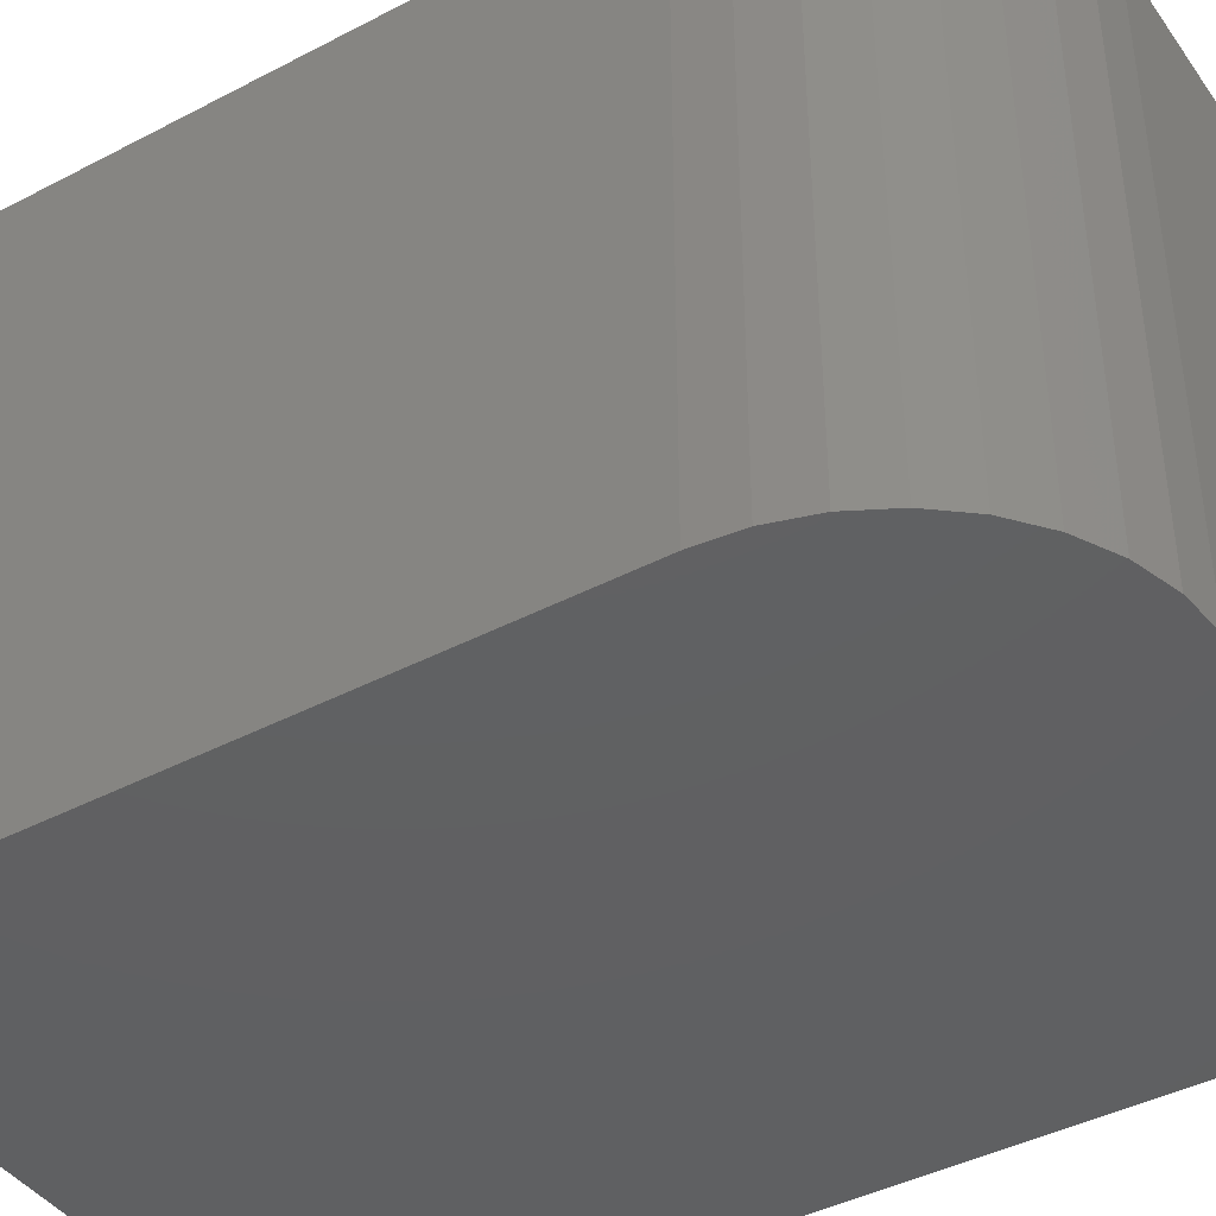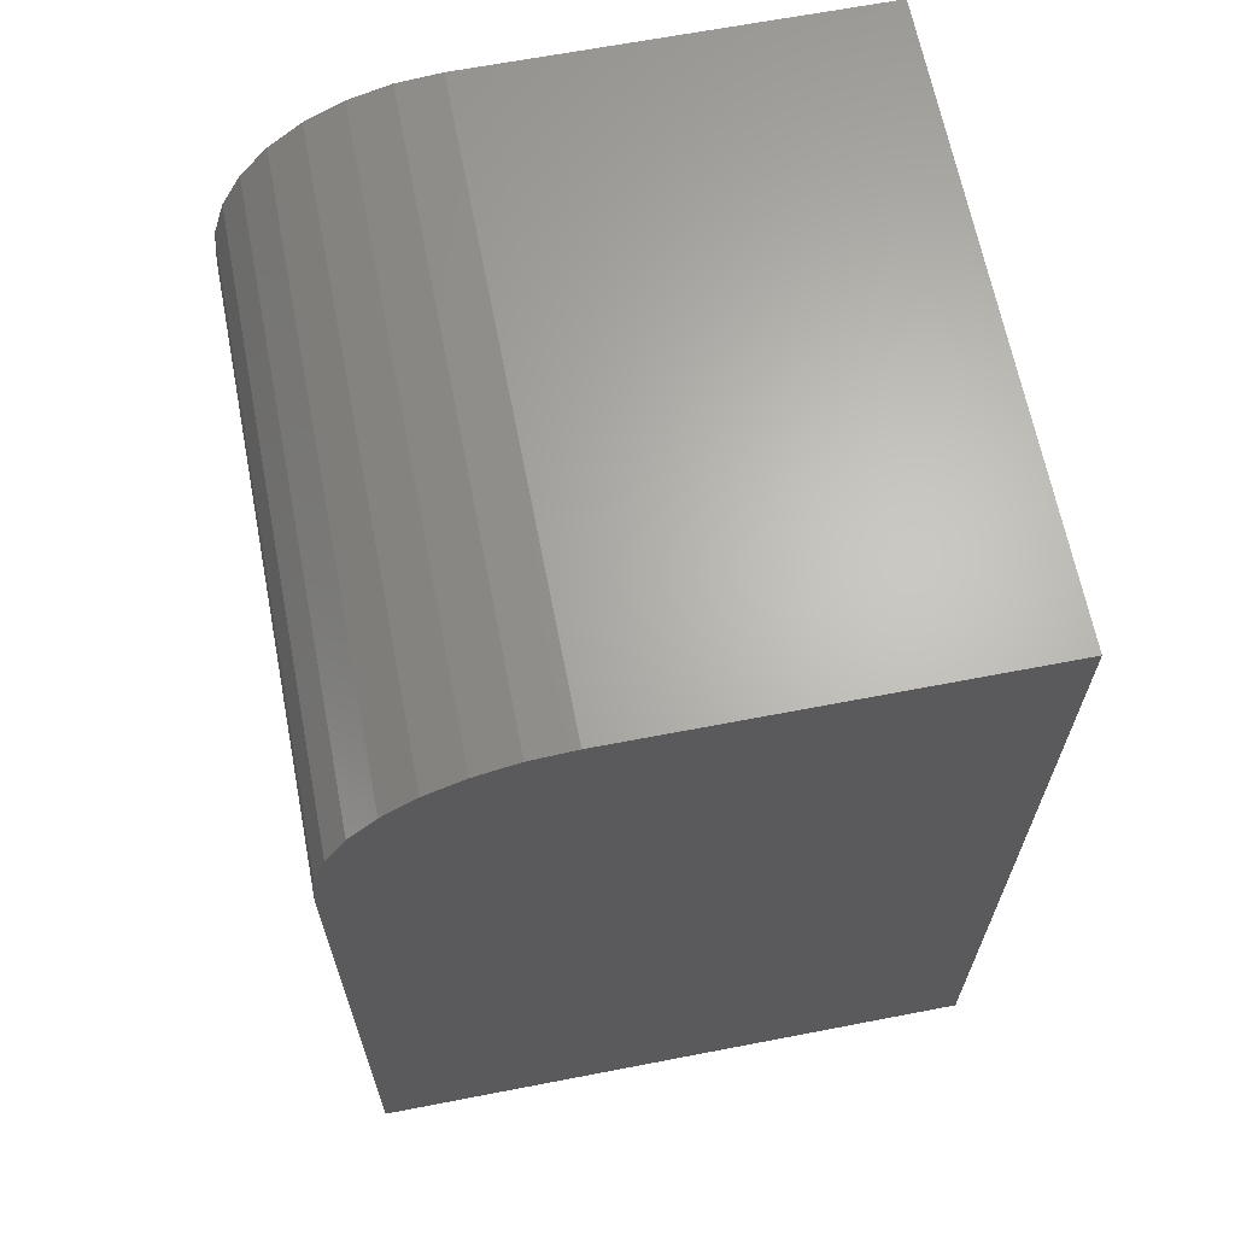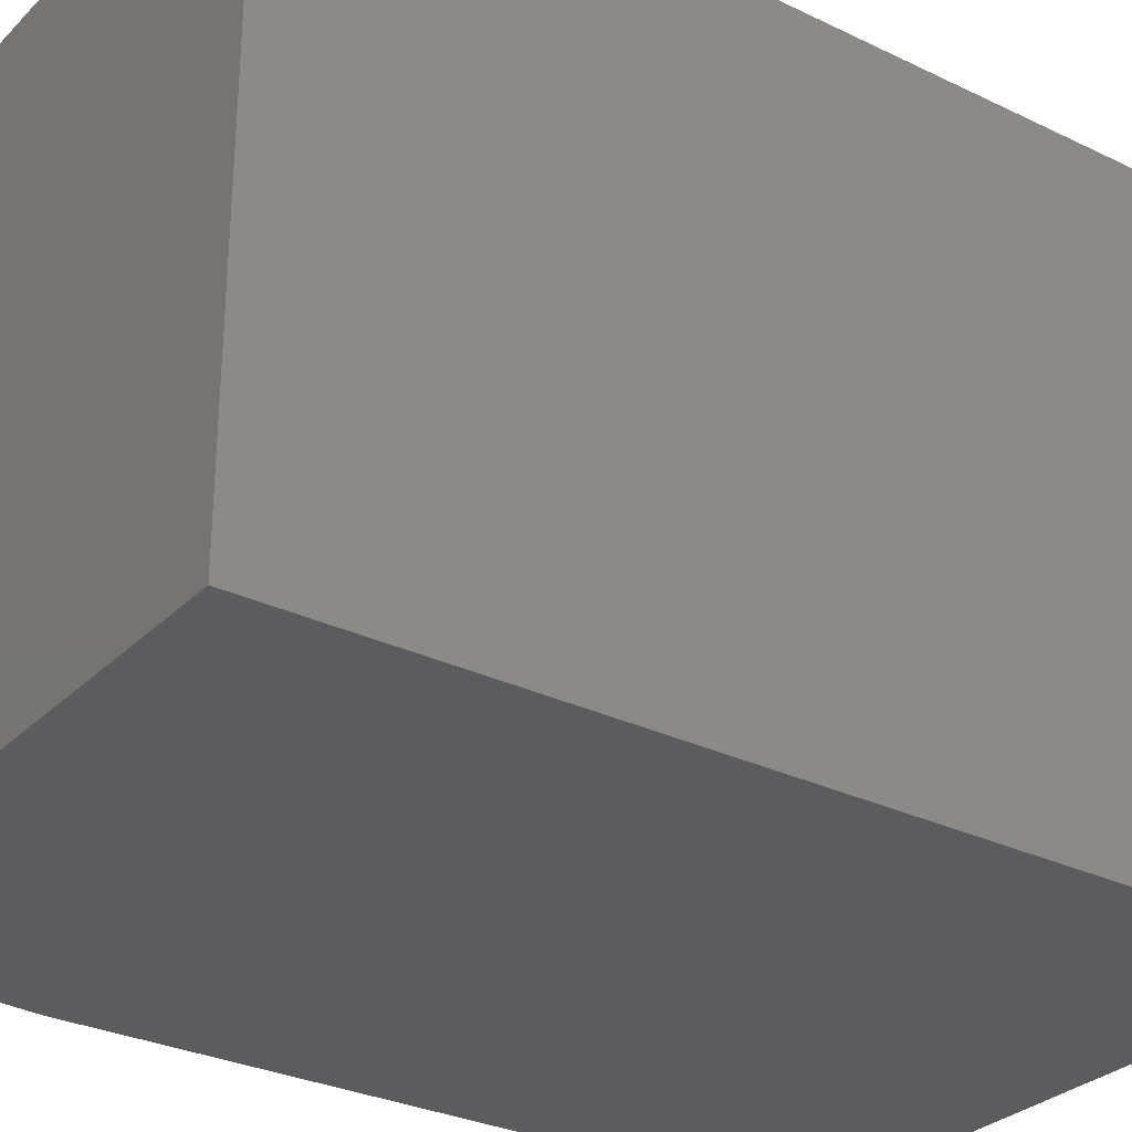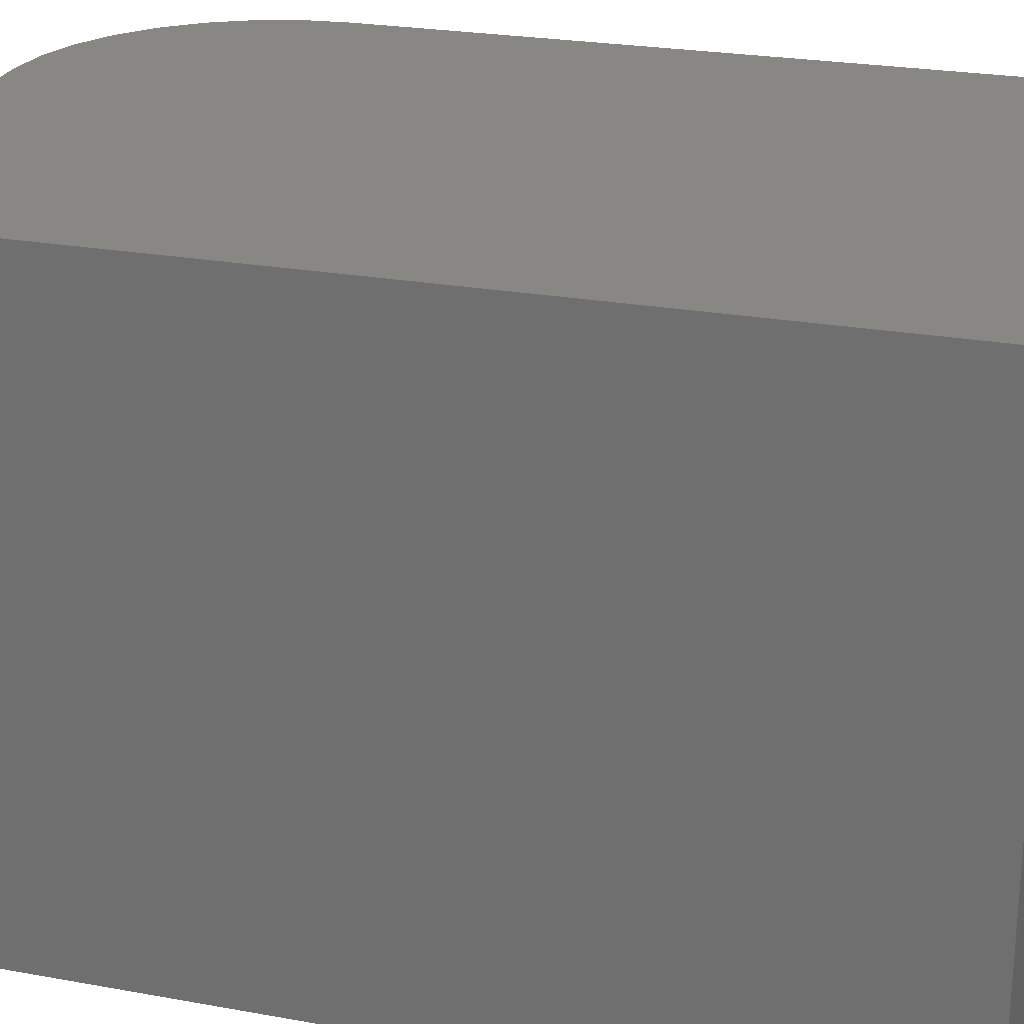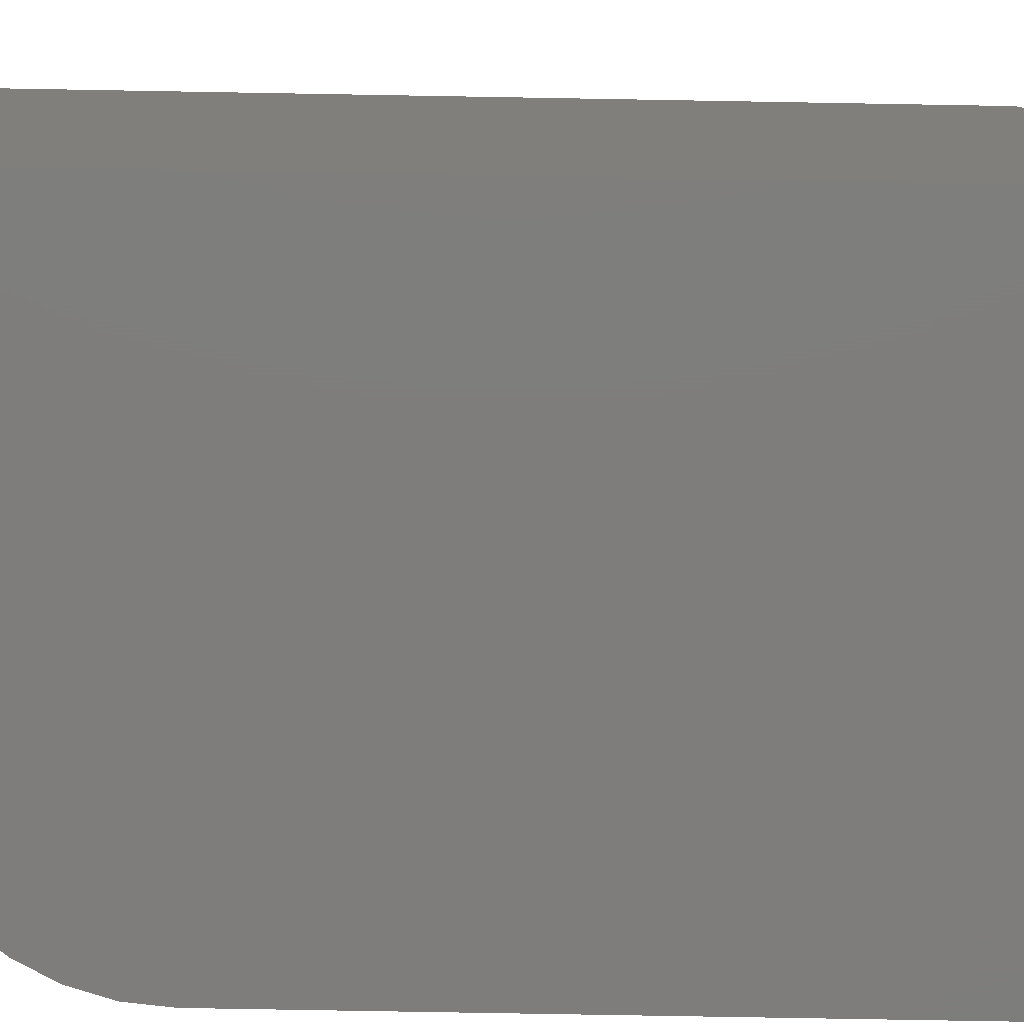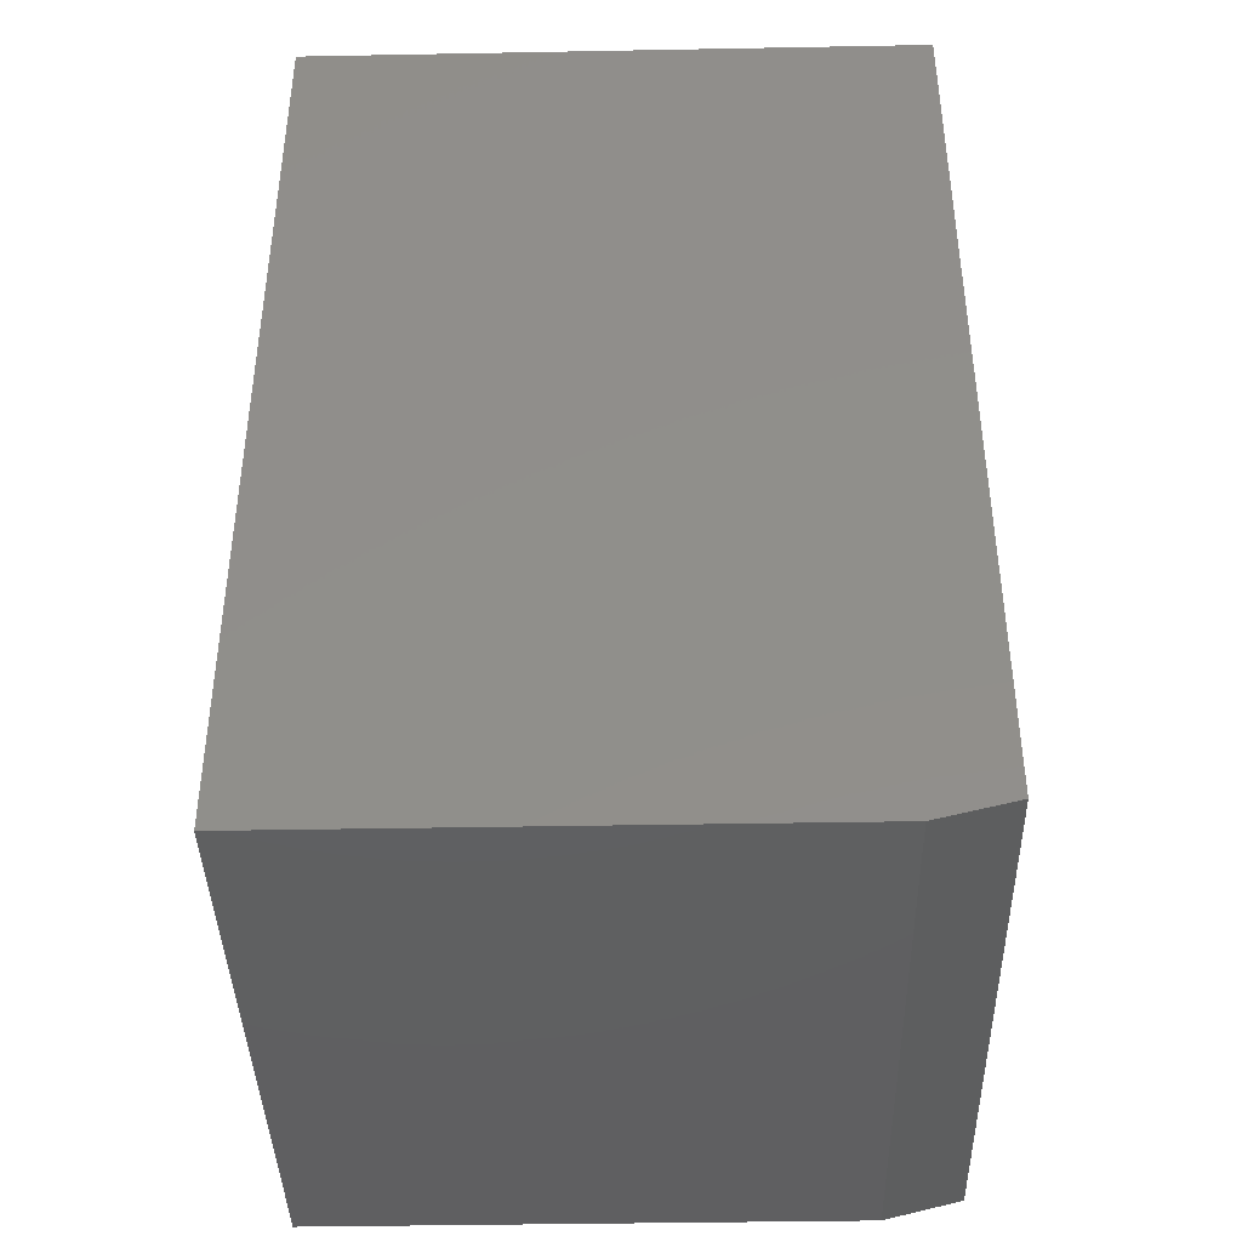
<metadata>
{"format":"stl","ext":"stl","renderer":"f3d","projection":"perspective","resolution":1024,"background":"white","views":[{"elev":-42.0,"azim":-57.8,"up":"+Y"},{"elev":65.3,"azim":-11.0,"up":"+Z"},{"elev":-29.7,"azim":54.6,"up":"+Y"},{"elev":24.3,"azim":106.8,"up":"+Y"},{"elev":-77.2,"azim":89.0,"up":"+Y"},{"elev":-40.6,"azim":91.3,"up":"+Z"}]}
</metadata>
<code>
# stl→obj: 26 verts, 48 faces
v 0 0 0.5703
v 0 0.5 0.5703
v 0 0 0
v 0 0.5 0.01562
v 0 0.4375 0
v 0.5 0.5 0.75
v 0.5 0.5 0.01562
v 0.003453 0.5 0.6054
v 0.01368 0.5 0.6391
v 0.03028 0.5 0.6701
v 0.05263 0.5 0.6974
v 0.07986 0.5 0.7197
v 0.1109 0.5 0.7363
v 0.1446 0.5 0.7465
v 0.1797 0.5 0.75
v 0.1797 0 0.75
v 0.5 0 0.75
v 0.1446 0 0.7465
v 0.1109 0 0.7363
v 0.07986 0 0.7197
v 0.05263 0 0.6974
v 0.03028 0 0.6701
v 0.01368 0 0.6391
v 0.003453 0 0.6054
v 0.5 0 0
v 0.5 0.4375 0
f 1 2 3
f 3 2 4
f 3 4 5
f 6 7 4
f 6 4 2
f 6 2 8
f 6 8 9
f 6 9 10
f 6 10 11
f 6 11 12
f 6 12 13
f 6 13 14
f 6 14 15
f 16 17 15
f 15 17 6
f 17 16 18
f 17 18 19
f 17 19 20
f 17 20 21
f 17 21 22
f 17 22 23
f 17 23 24
f 17 24 1
f 17 1 3
f 17 3 25
f 2 1 8
f 8 1 24
f 8 24 9
f 9 24 23
f 9 23 10
f 10 23 22
f 10 22 11
f 11 22 21
f 11 21 12
f 12 21 20
f 12 20 13
f 13 20 19
f 13 19 14
f 14 19 18
f 14 18 15
f 15 18 16
f 3 5 25
f 25 5 26
f 6 17 7
f 7 17 25
f 7 25 26
f 7 26 4
f 4 26 5

</code>
